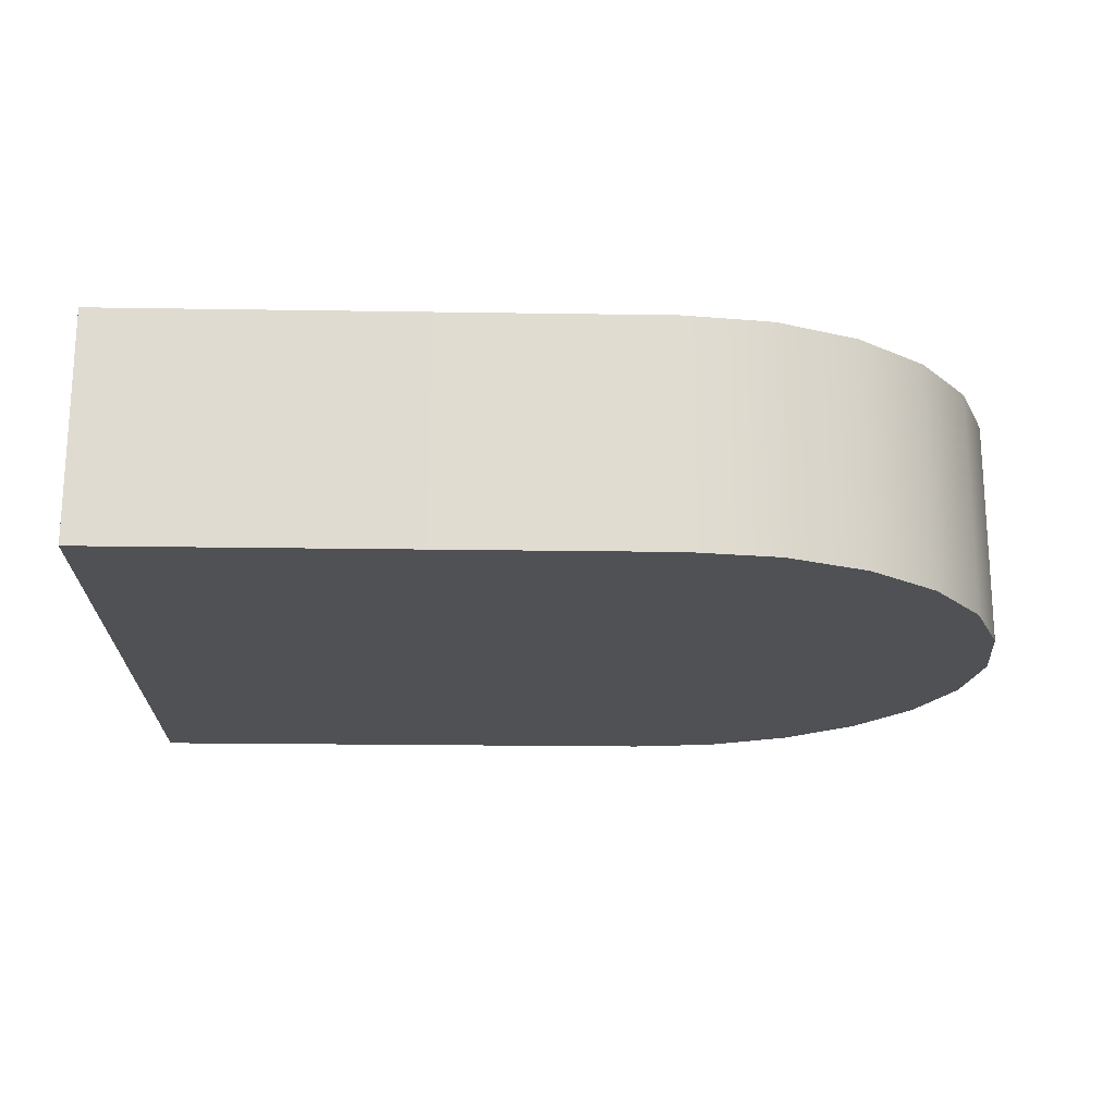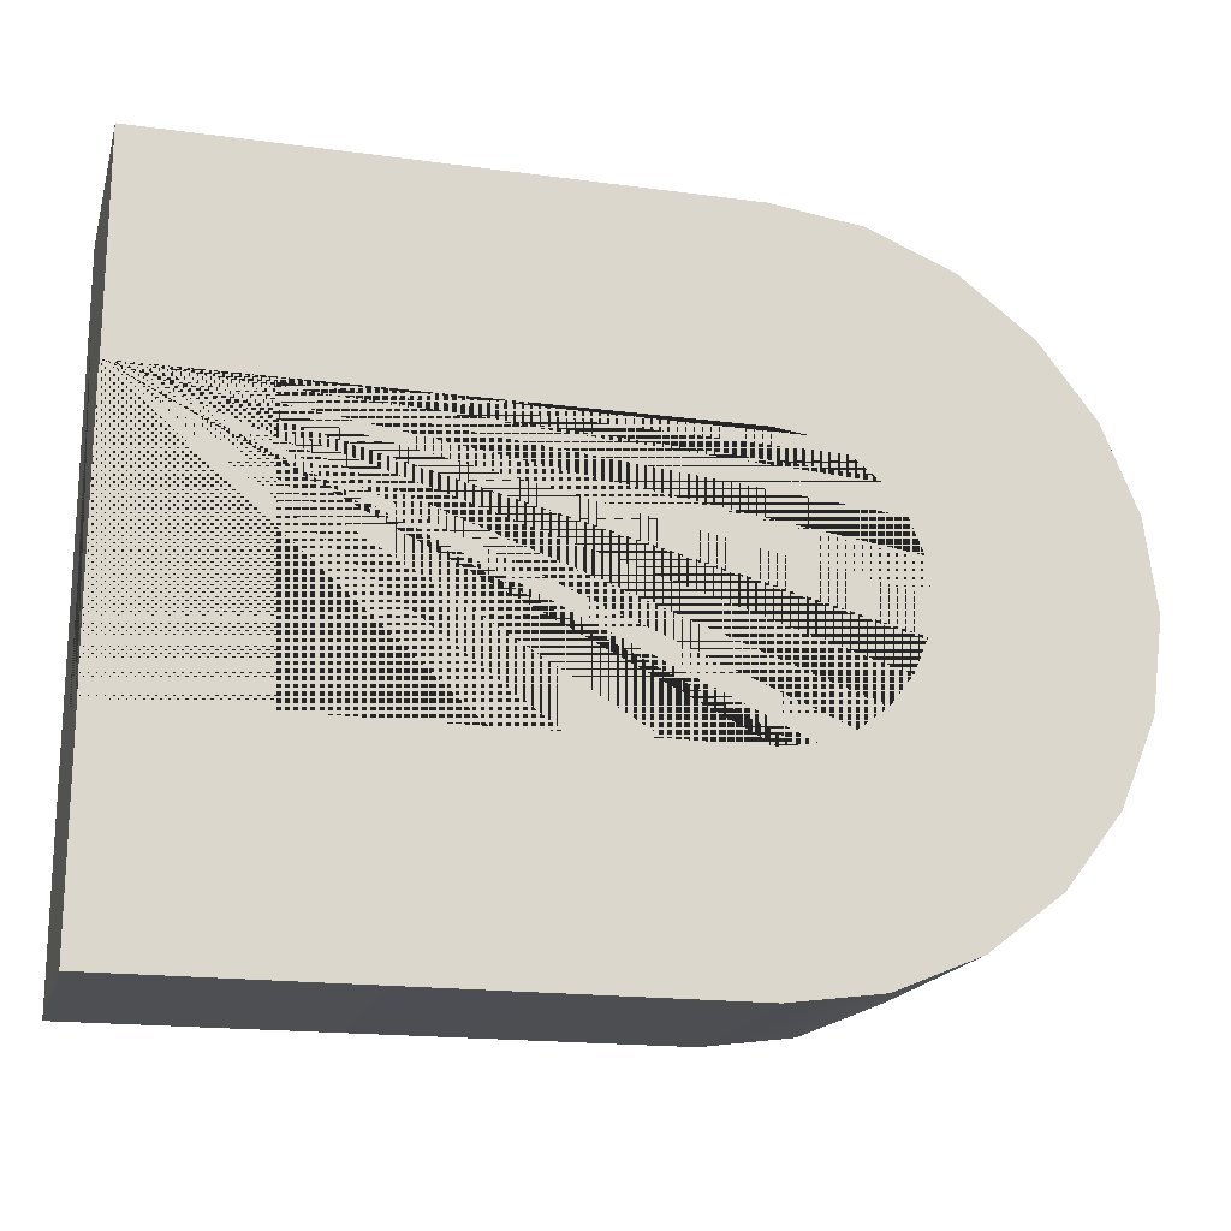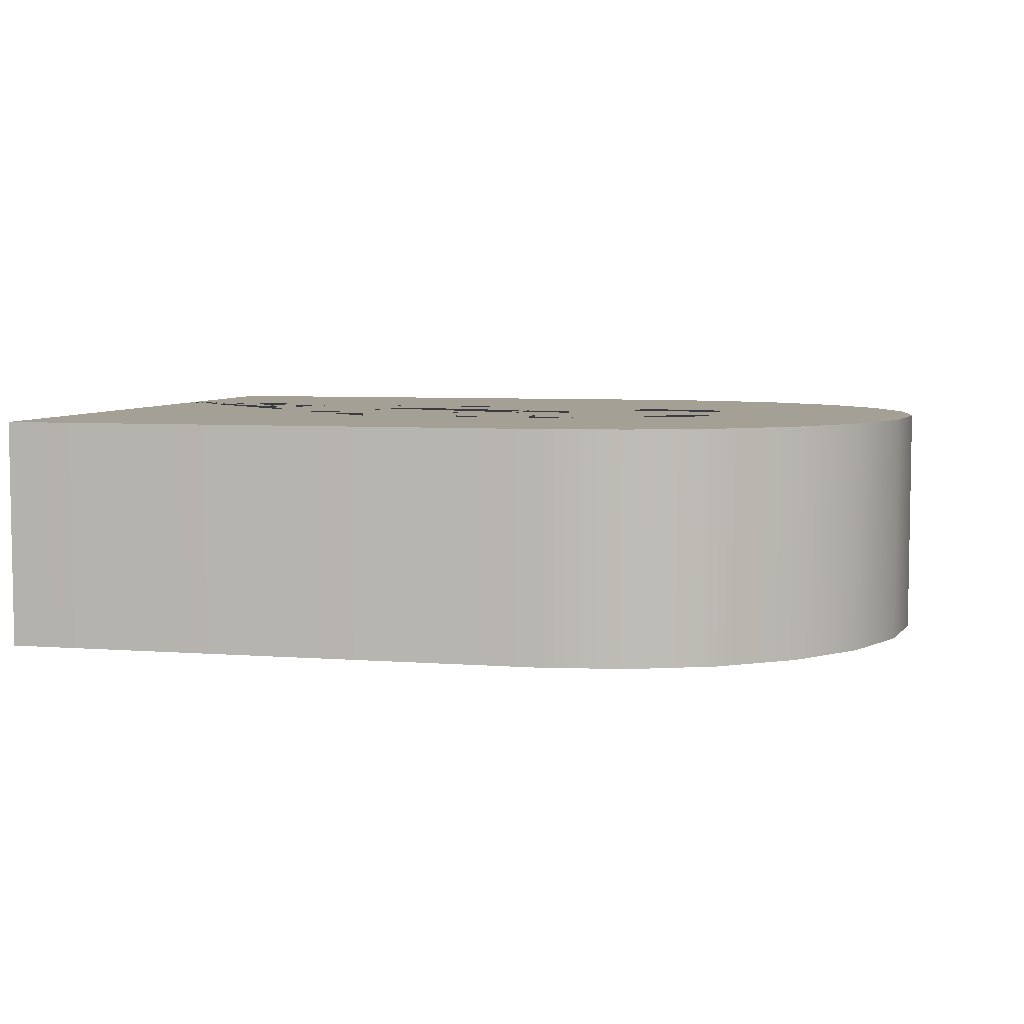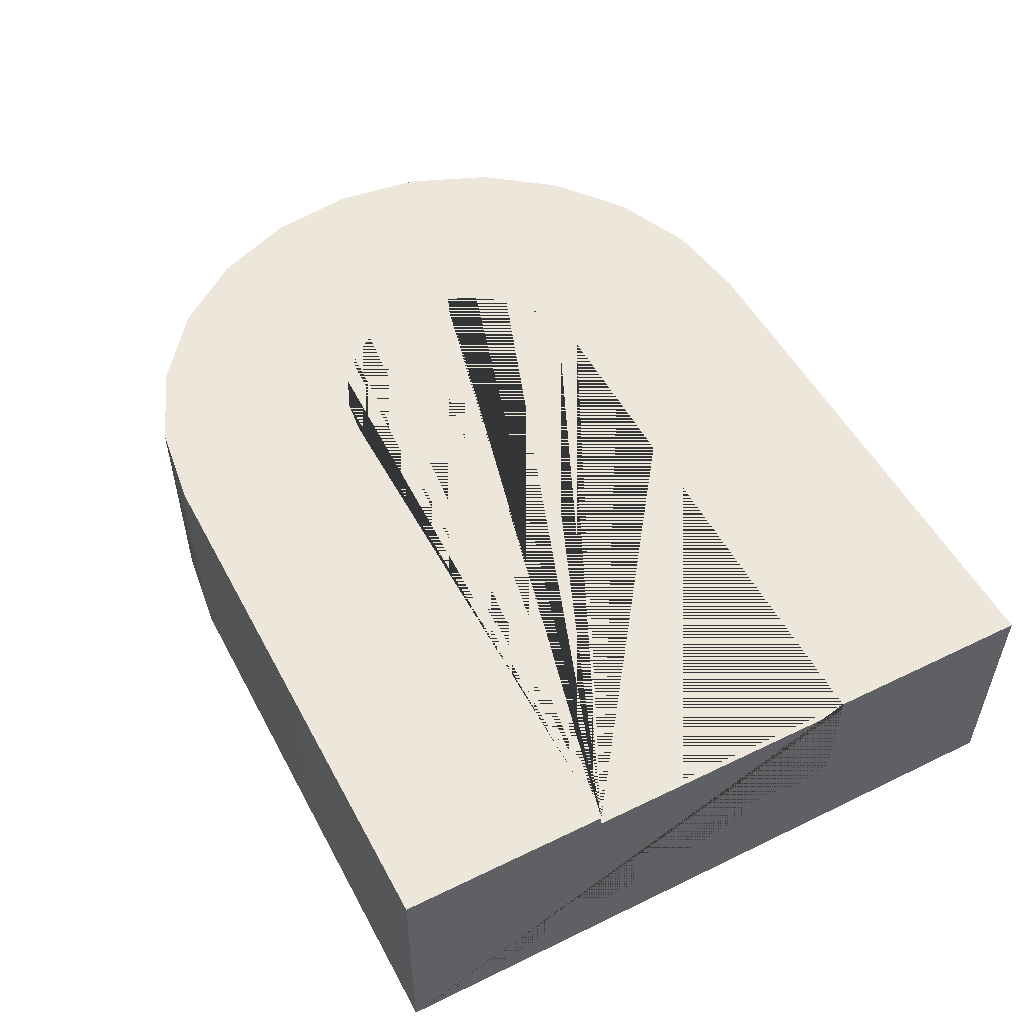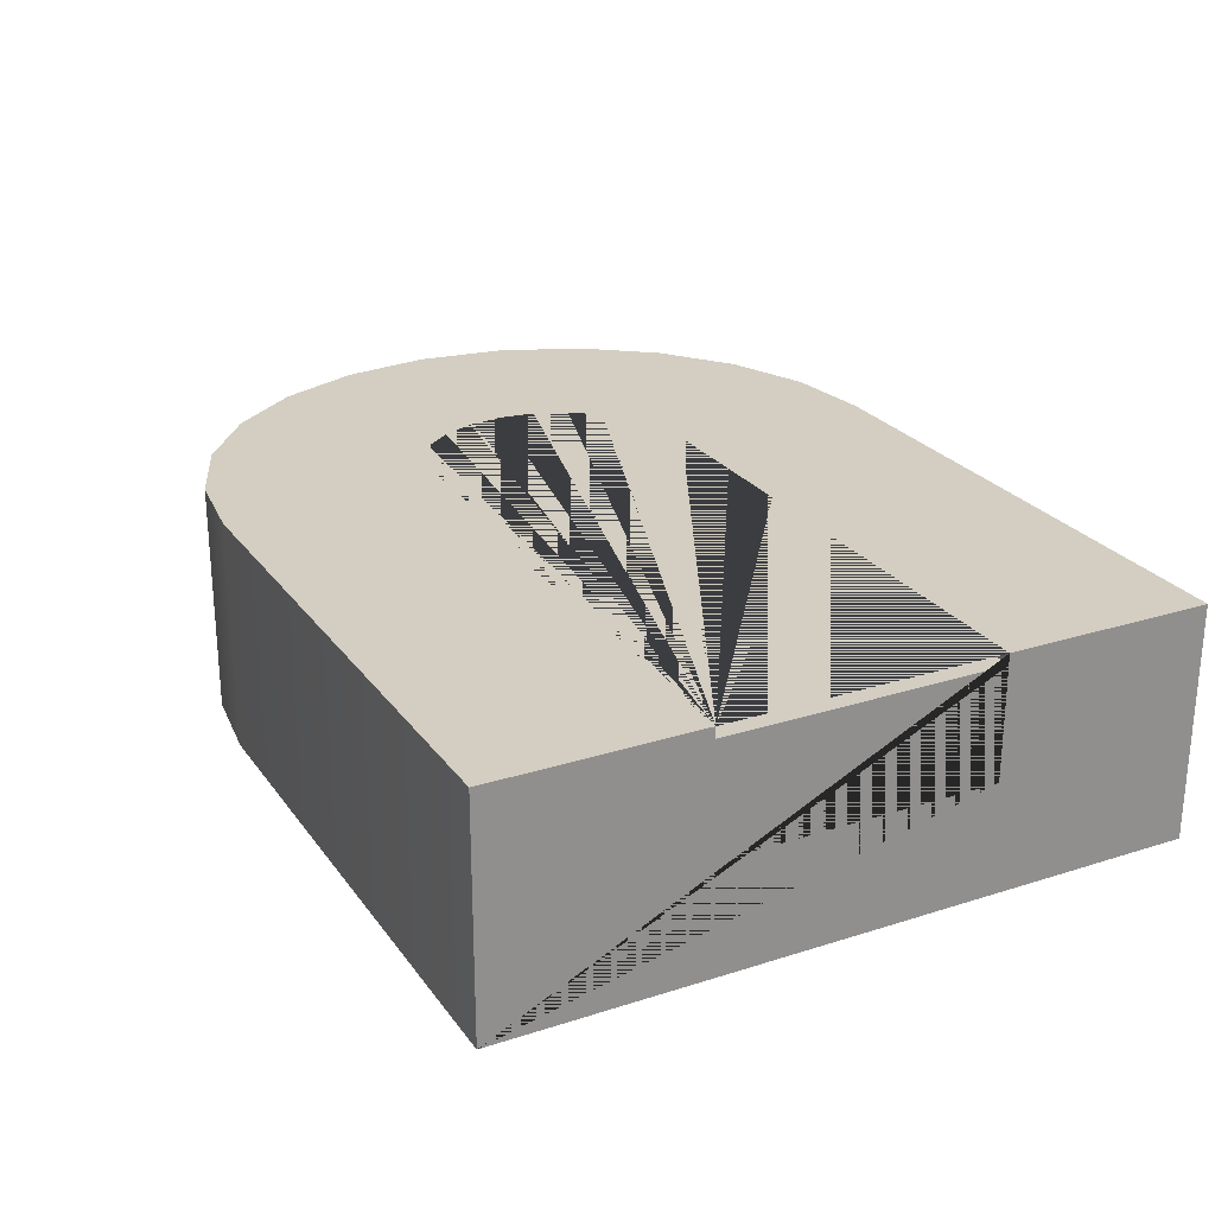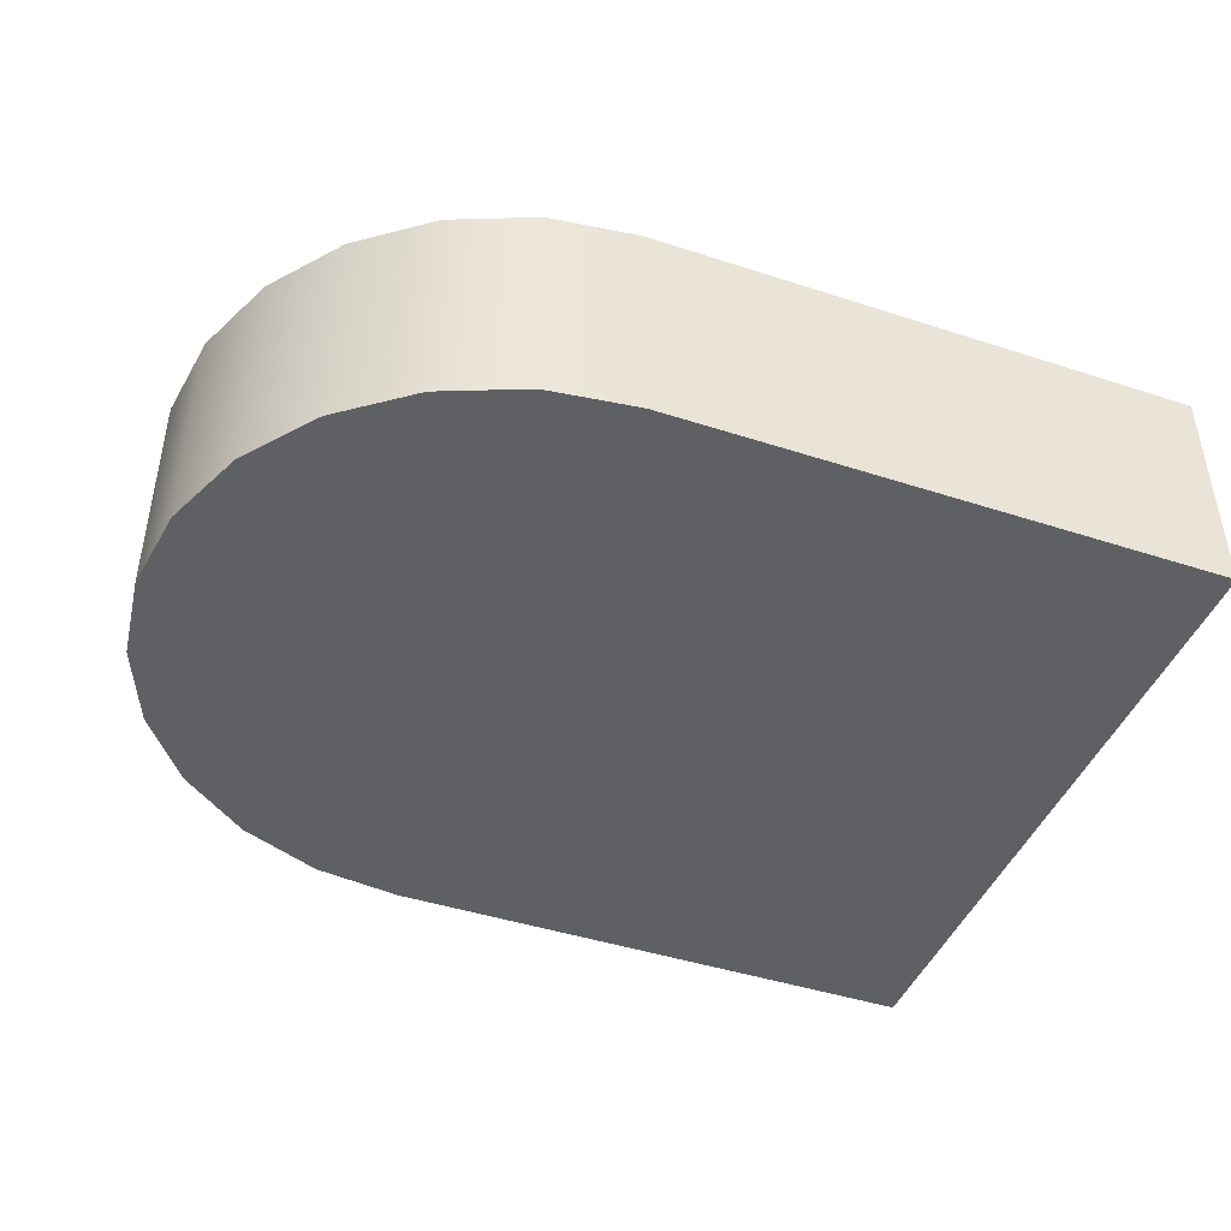
<metadata>
{"format":"obj","ext":"obj","renderer":"f3d","projection":"perspective","resolution":1024,"background":"white","views":[{"elev":-19.5,"azim":178.3,"up":"+Y"},{"elev":-18.0,"azim":165.3,"up":"+Z"},{"elev":5.7,"azim":-166.7,"up":"+Y"},{"elev":52.1,"azim":62.4,"up":"+Y"},{"elev":25.1,"azim":62.7,"up":"+Y"},{"elev":-44.3,"azim":-20.8,"up":"+Y"}]}
</metadata>
<code>
o Mesh1_Group1_Model.135
v 0.03194 0.63 -0.6949
v 0 0.63 -0.9375
v 0 0 -0.9375
v 0.03194 0 -0.6949
v 2.438 0.63 -0.5625
v 0.9375 0.63 -0.5625
v 0.8404 0.63 -0.5753
v 0.75 0.63 -0.6127
v 0.6723 0.63 -0.6723
v 0.6127 0.63 -0.75
v 0.5753 0.63 -0.8404
v 0.5625 0.63 -0.9375
v 0.5753 0.63 -1.035
v 0.6127 0.63 -1.125
v 0.6723 0.63 -1.203
v 0.75 0.63 -1.262
v 0.8404 0.63 -1.3
v 0.9375 0.63 -1.312
v 2.438 0.63 -1.312
v 2.438 0.63 -1.875
v 0.9375 0.63 -1.875
v 0.6949 0.63 -1.843
v 0.4688 0.63 -1.749
v 0.2746 0.63 -1.6
v 0.1256 0.63 -1.406
v 0.03194 0.63 -1.18
v 0.1256 0.63 -0.4688
v 0.2746 0.63 -0.2746
v 0.4688 0.63 -0.1256
v 0.6949 0.63 -0.03194
v 0.9375 0.63 0
v 2.438 0.63 0
v 2.438 0.6 -0.5625
v 0.9375 0.6 -0.5625
v 2.438 0 0
v 2.438 0 -1.875
v 2.438 0.6 -1.312
v 2.438 0.3 -1.312
v 2.438 0.3 -0.5625
v 0.9375 0 -0
v 0.6949 0 -0.03194
v 0.4688 0 -0.1256
v 0.2746 0 -0.2746
v 0.1256 0 -0.4688
v 0.03194 0 -1.18
v 0.1256 0 -1.406
v 0.2746 0 -1.6
v 0.4688 0 -1.749
v 0.6949 0 -1.843
v 0.9375 0 -1.875
v 0.9375 0.6 -1.312
v 0.8404 0.6 -1.3
v 0.75 0.6 -1.262
v 0.6723 0.6 -1.203
v 0.6127 0.6 -1.125
v 0.5753 0.6 -1.035
v 0.5625 0.6 -0.9375
v 0.5753 0.6 -0.8404
v 0.6127 0.6 -0.75
v 0.6723 0.6 -0.6723
v 0.75 0.6 -0.6127
v 0.8404 0.6 -0.5753
f 1 2 3 4
f 5 6 7 8 9 10 11 12 13 14 15 16 17 18 19 20 21 22 23 24 25 26 2 1 27 28 29 30 31 32
f 6 5 33 34
f 35 36 20 19 37 38 39 33 5 32
f 36 35 40 41 42 43 44 4 3 45 46 47 48 49 50
f 32 31 40 35
f 31 30 41 40
f 30 29 42 41
f 29 28 43 42
f 28 27 44 43
f 27 1 4 44
f 2 26 45 3
f 26 25 46 45
f 25 24 47 46
f 24 23 48 47
f 23 22 49 48
f 22 21 50 49
f 21 20 36 50
f 19 18 51 37
f 18 17 52 51
f 17 16 53 52
f 16 15 54 53
f 15 14 55 54
f 14 13 56 55
f 13 12 57 56
f 12 11 58 57
f 11 10 59 58
f 10 9 60 59
f 9 8 61 60
f 8 7 62 61
f 7 6 34 62
f 62 34 33 37 51 52 53 54 55 56 57 58 59 60 61
f 37 33 39 38

</code>
